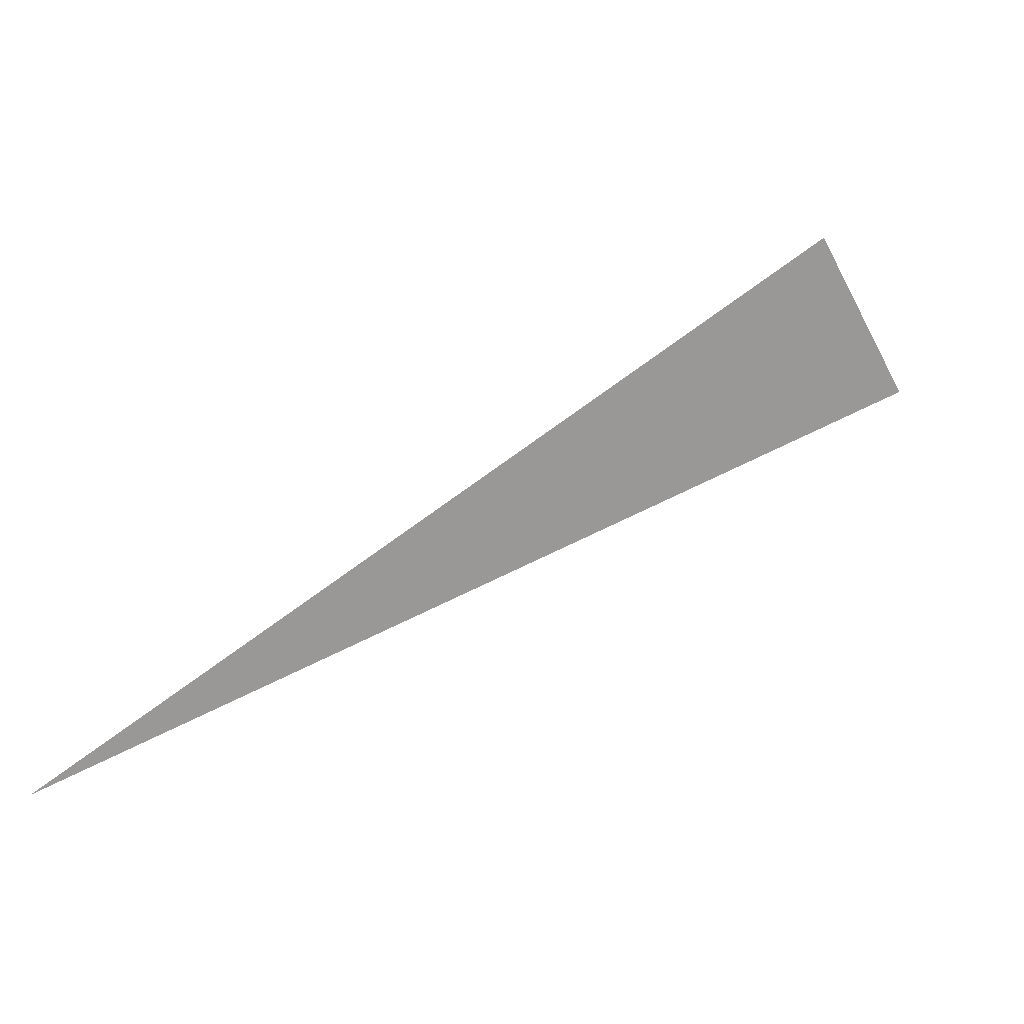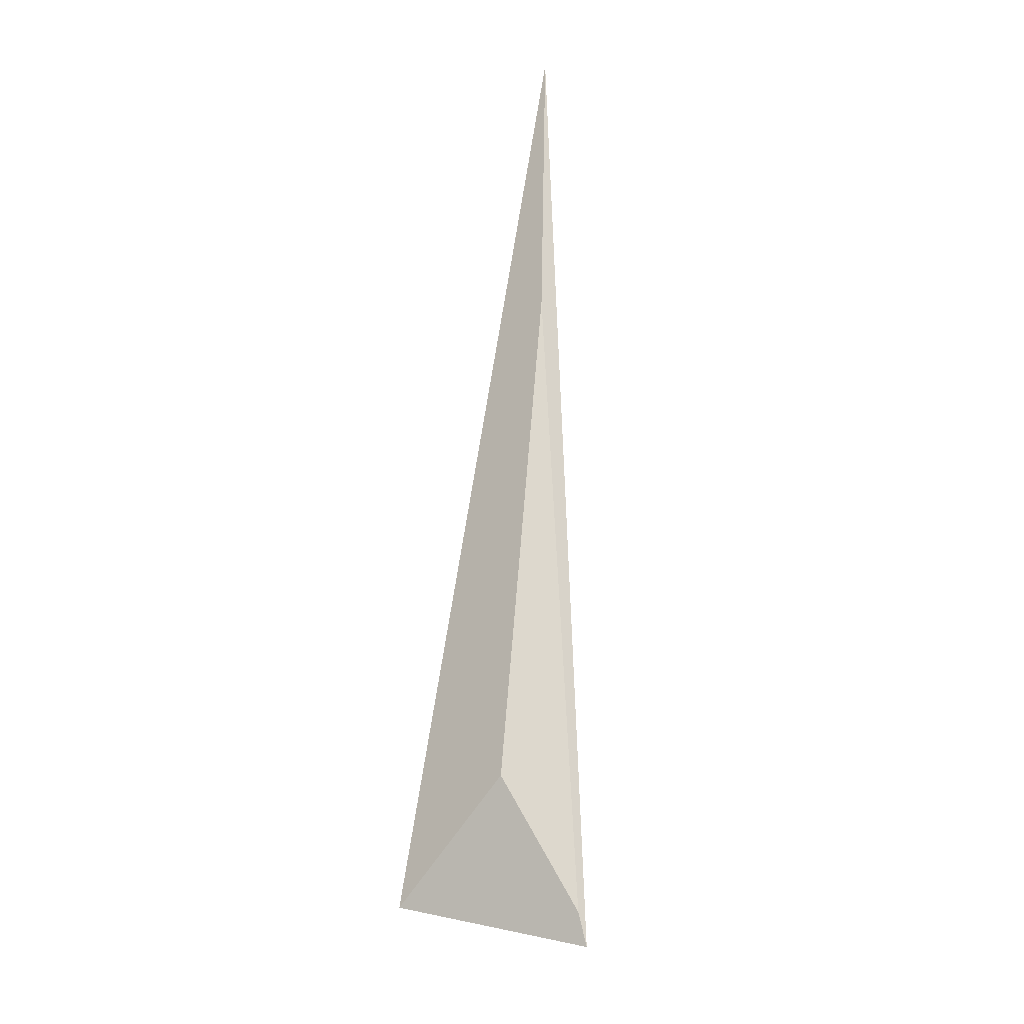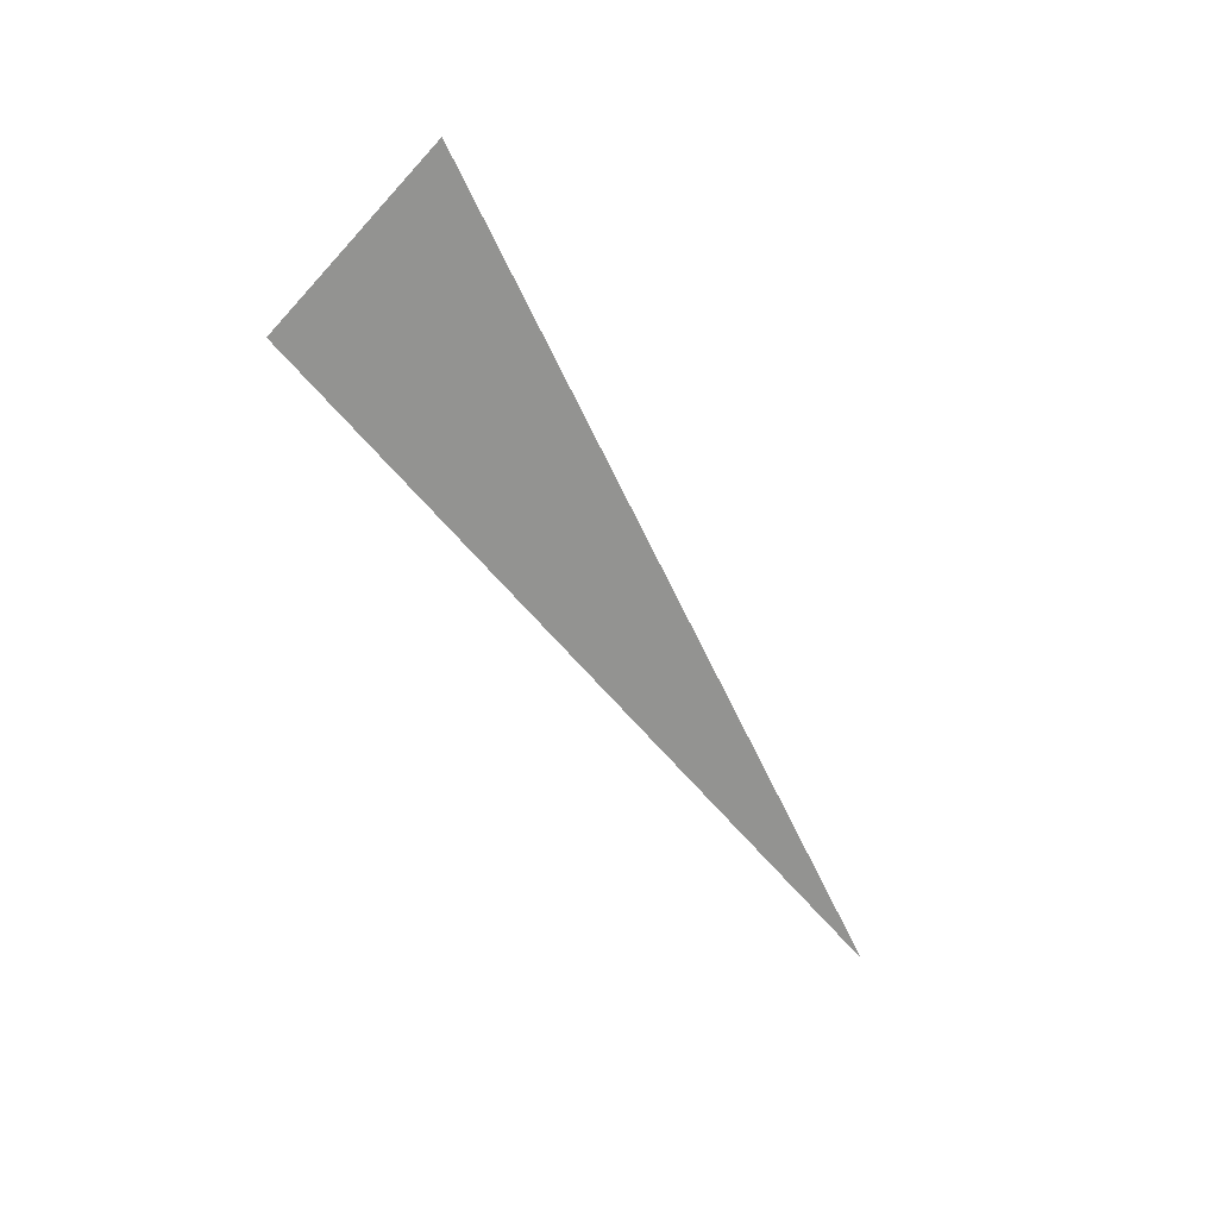
<metadata>
{"format":"obj","ext":"obj","renderer":"f3d","projection":"perspective","resolution":1024,"background":"white","views":[{"elev":-11.2,"azim":-32.1,"up":"+Z"},{"elev":53.3,"azim":60.3,"up":"+Y"},{"elev":-70.8,"azim":86.5,"up":"+Y"}]}
</metadata>
<code>
o WoodenBrokenPlanks_500
v 0.6557 29.14 103.5
v 2.387 28.75 103.5
v -4.001 30.93 100.3
v 2.733 28.6 103.6
v -6.888 31.8 98.54
v 0.9713 27.88 105
f 5 4 6
f 1 2 3
f 4 5 3 2
f 1 6 4 2
f 6 1 3 5

</code>
